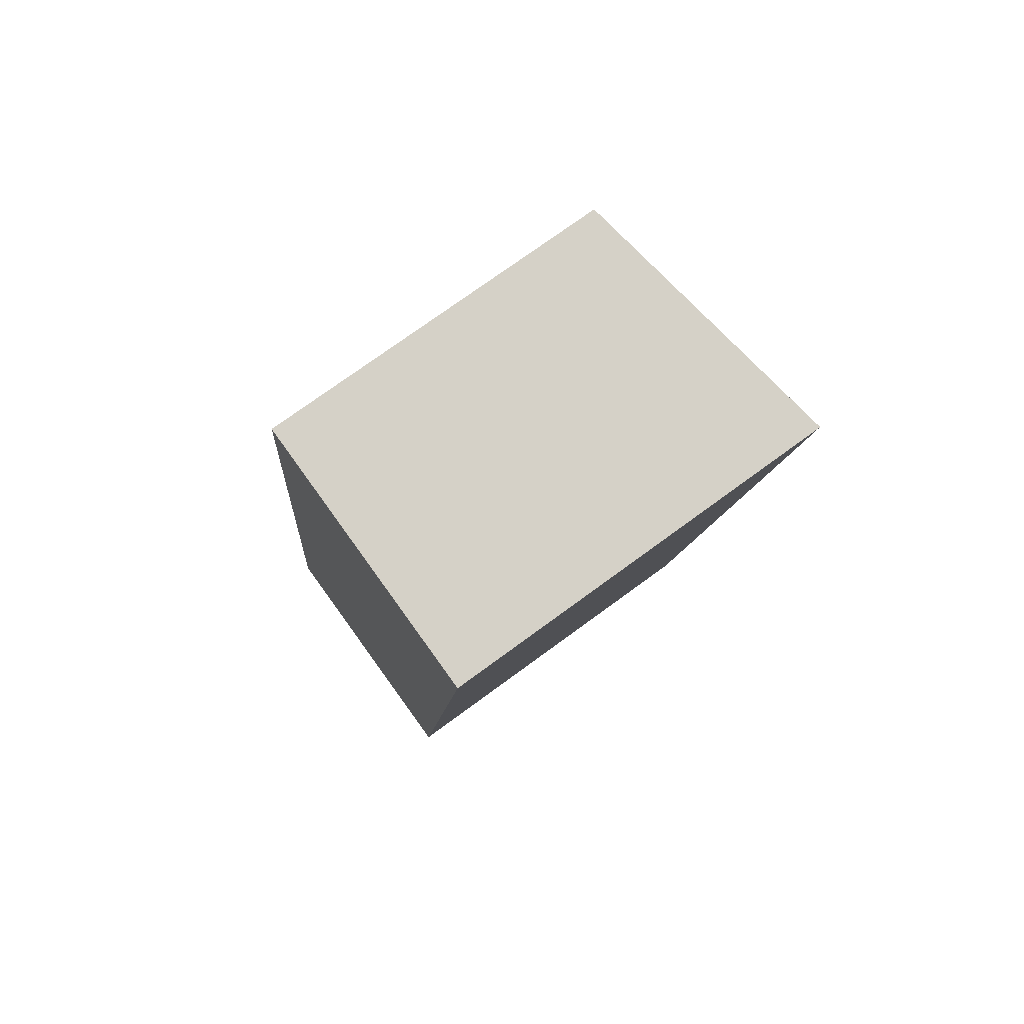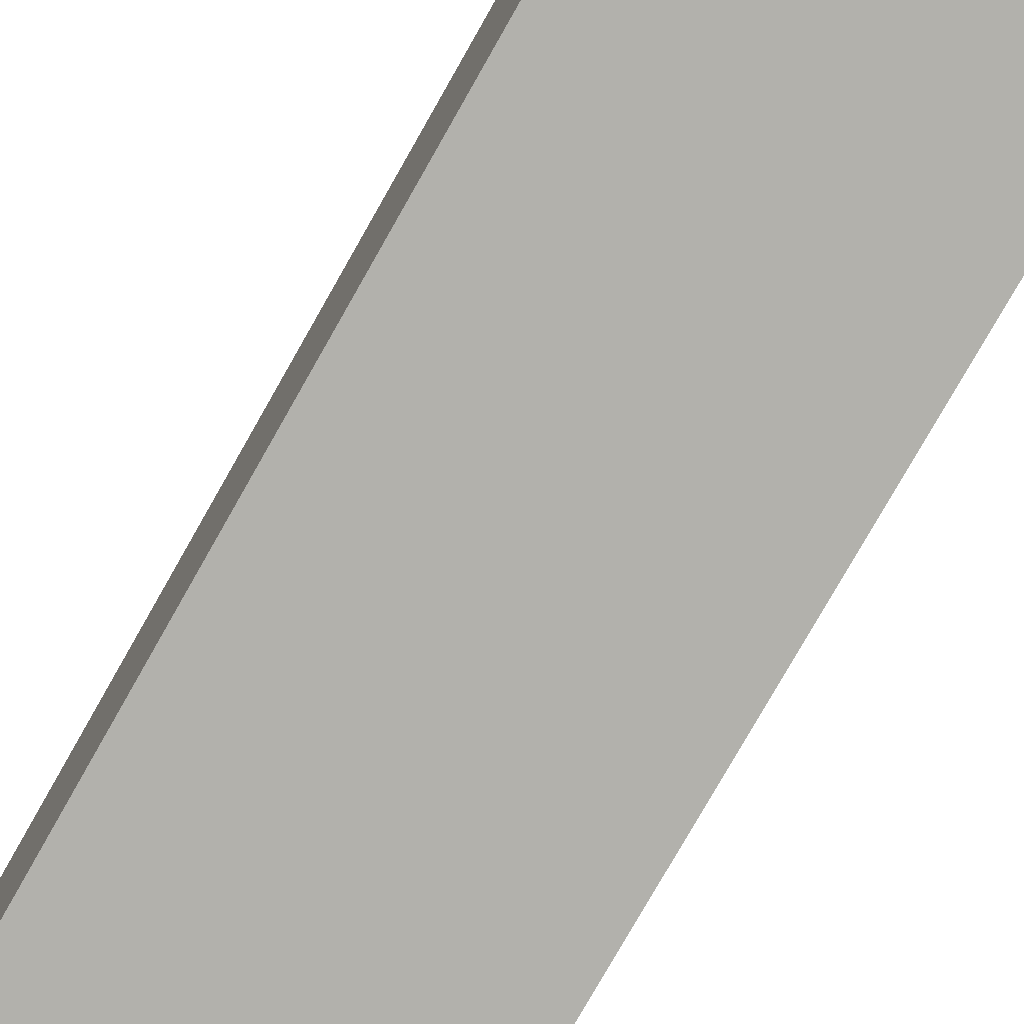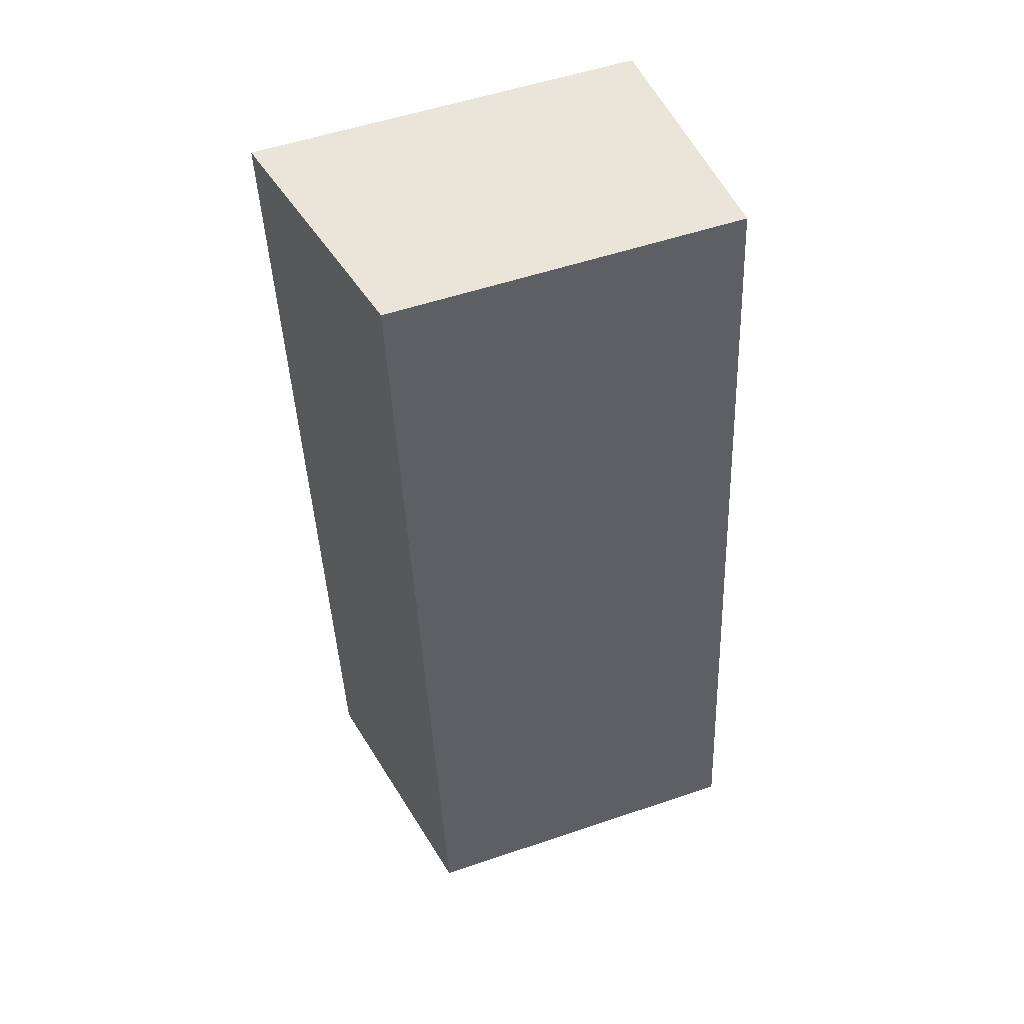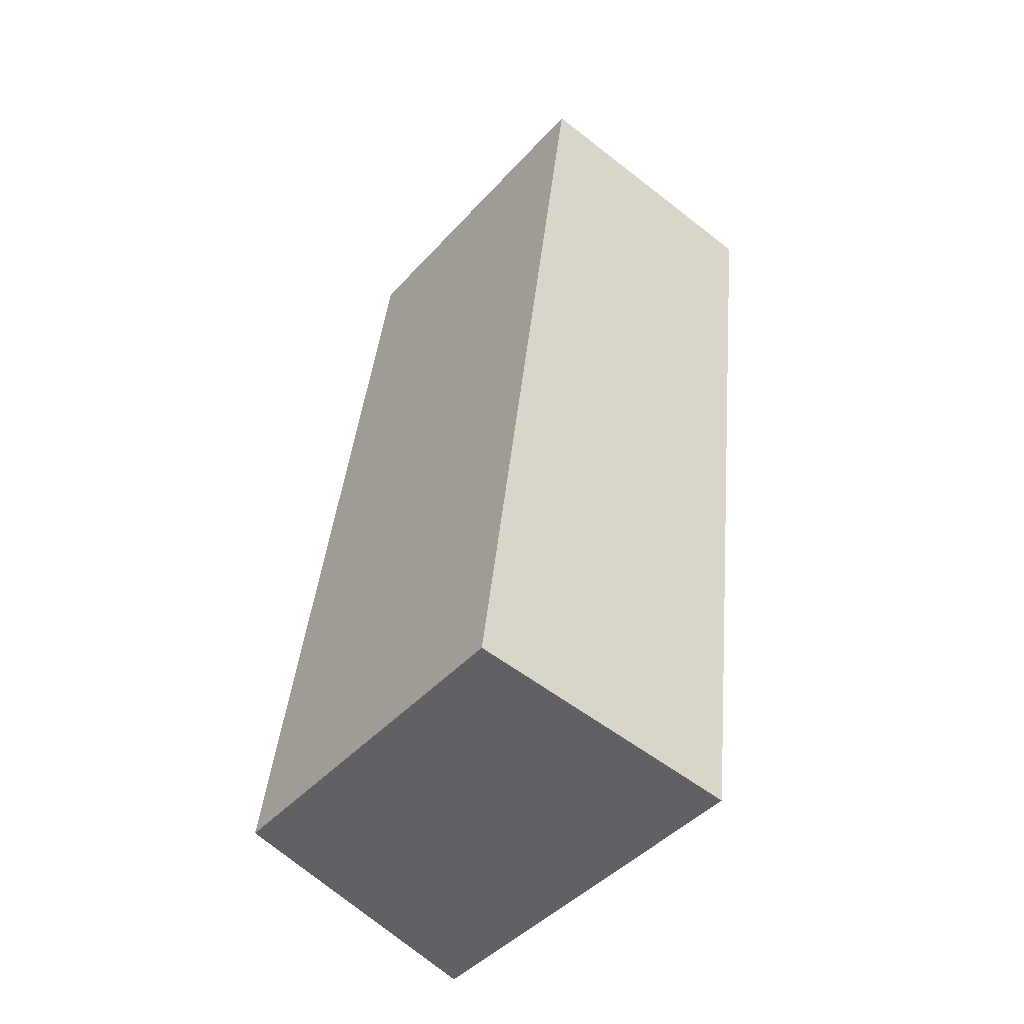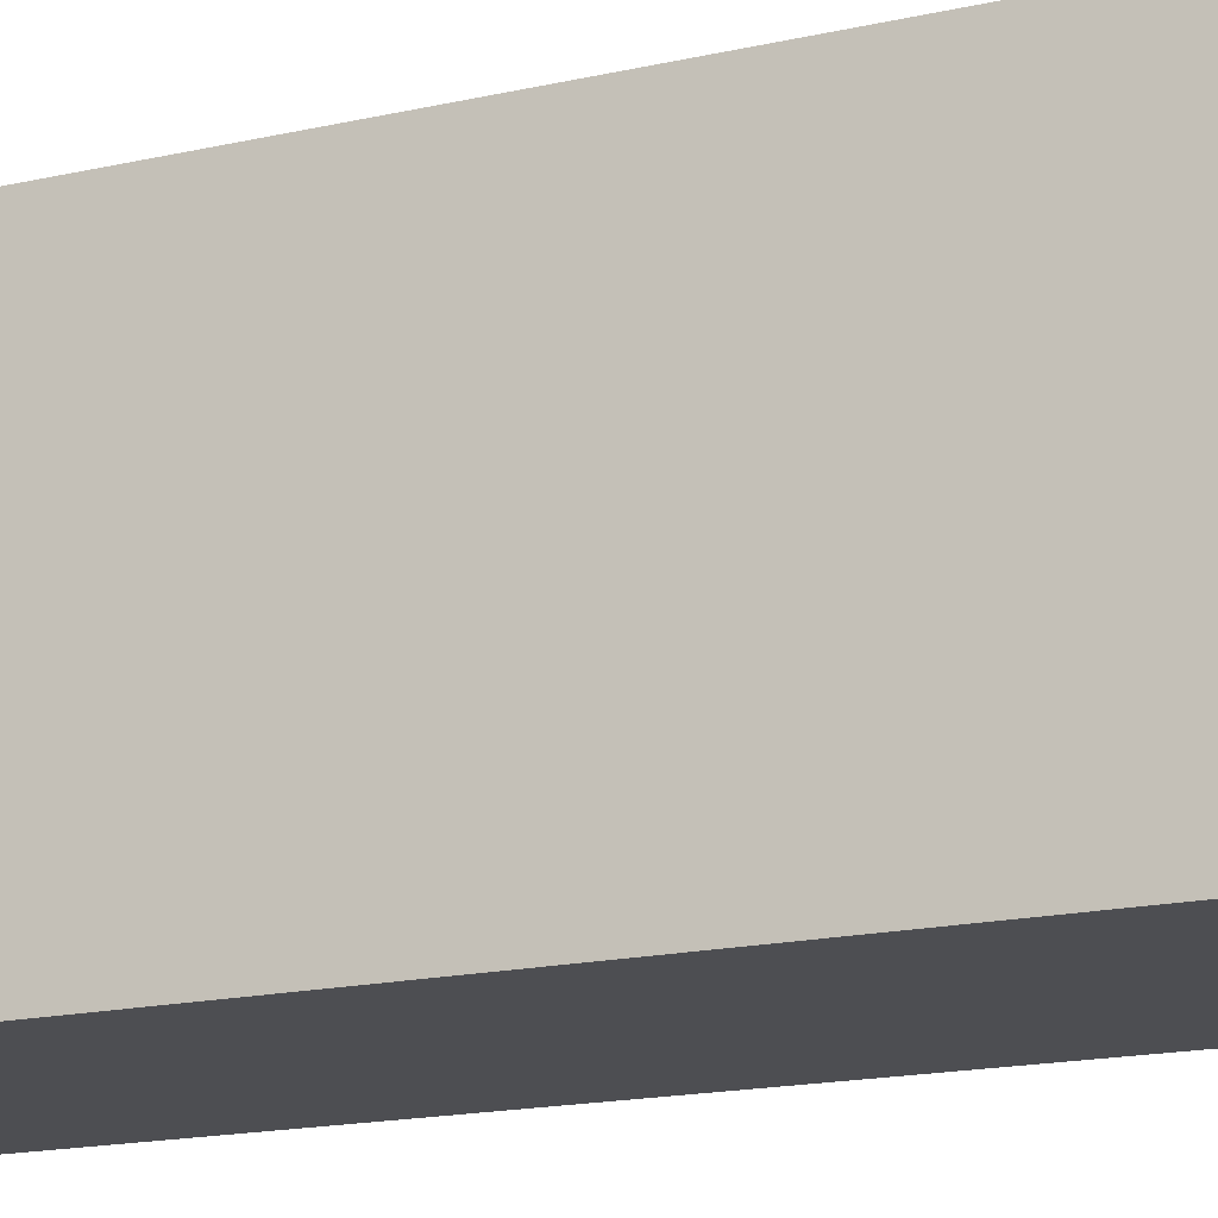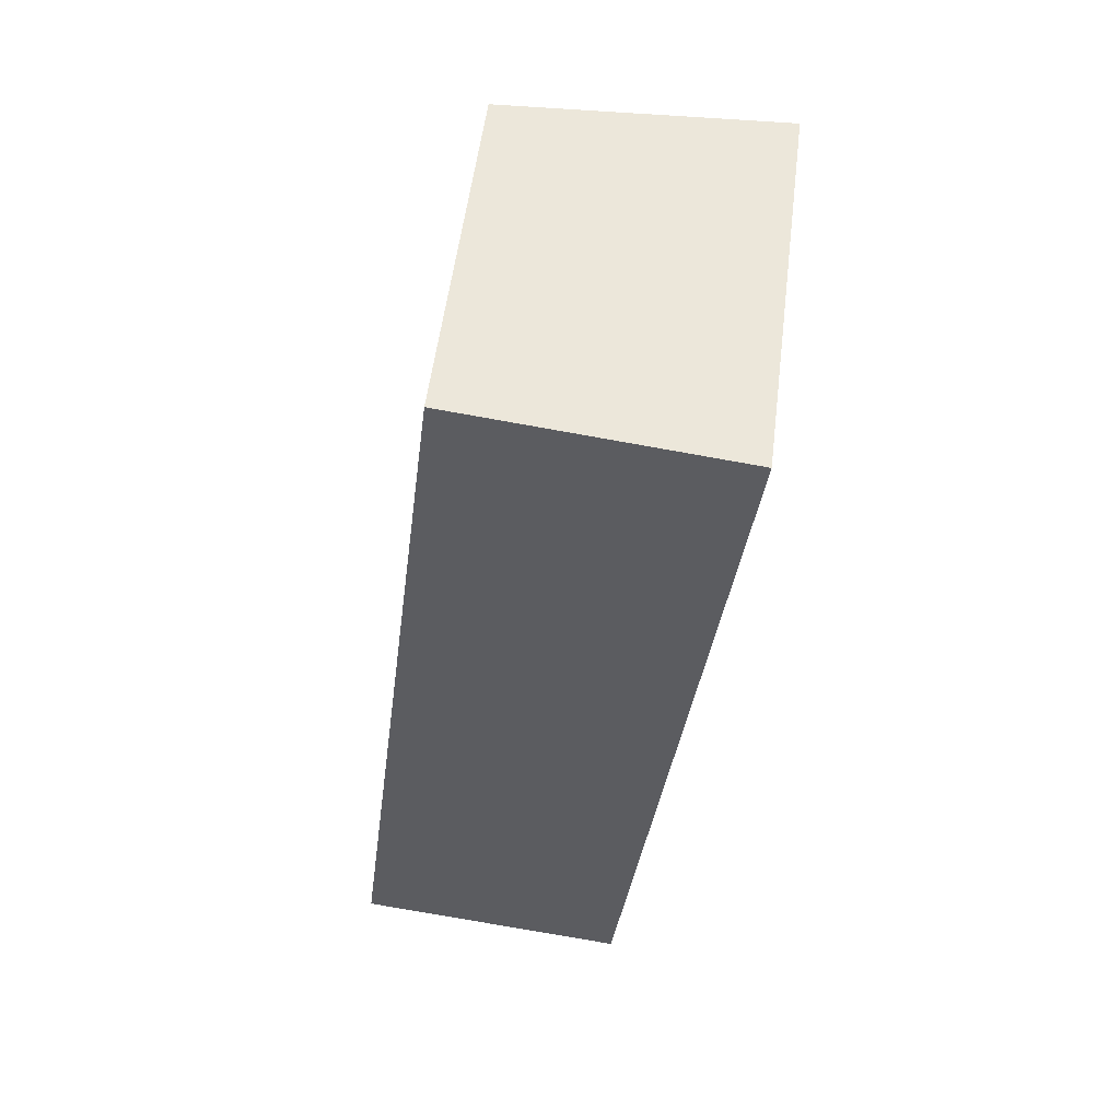
<metadata>
{"format":"obj","ext":"obj","renderer":"f3d","projection":"perspective","resolution":1024,"background":"white","views":[{"elev":74.9,"azim":53.8,"up":"+Z"},{"elev":-78.9,"azim":157.3,"up":"+Y"},{"elev":53.6,"azim":-109.9,"up":"+Z"},{"elev":-44.4,"azim":-38.8,"up":"+Z"},{"elev":-17.1,"azim":121.5,"up":"+Y"},{"elev":54.3,"azim":7.1,"up":"+Z"}]}
</metadata>
<code>
v  0 5.279 3.232e-16
v  5.805 5.983 13
v  4.161 5.986 -0.512
v  1.661 5.279 13.51
v  4.161 3.135e-17 -0.512
v  5.805 -7.961e-16 13
v  0 0 0
v  1.661 -8.273e-16 13.51
g defaultobject
f 1 2 3
f 2 1 4
f 2 5 3
f 5 2 6
f 5 1 3
f 1 5 7
f 7 4 1
f 4 7 8
f 4 6 2
f 6 4 8
f 6 7 5
f 7 6 8

</code>
